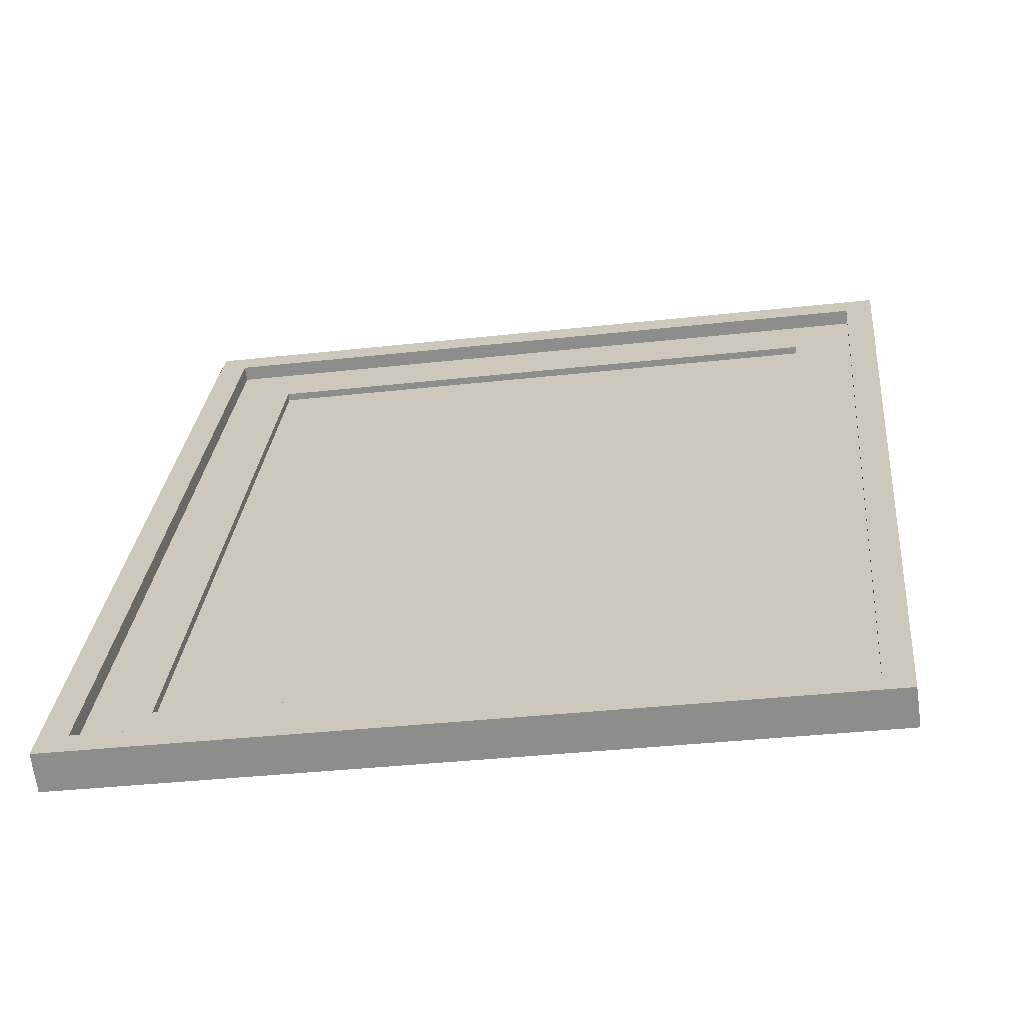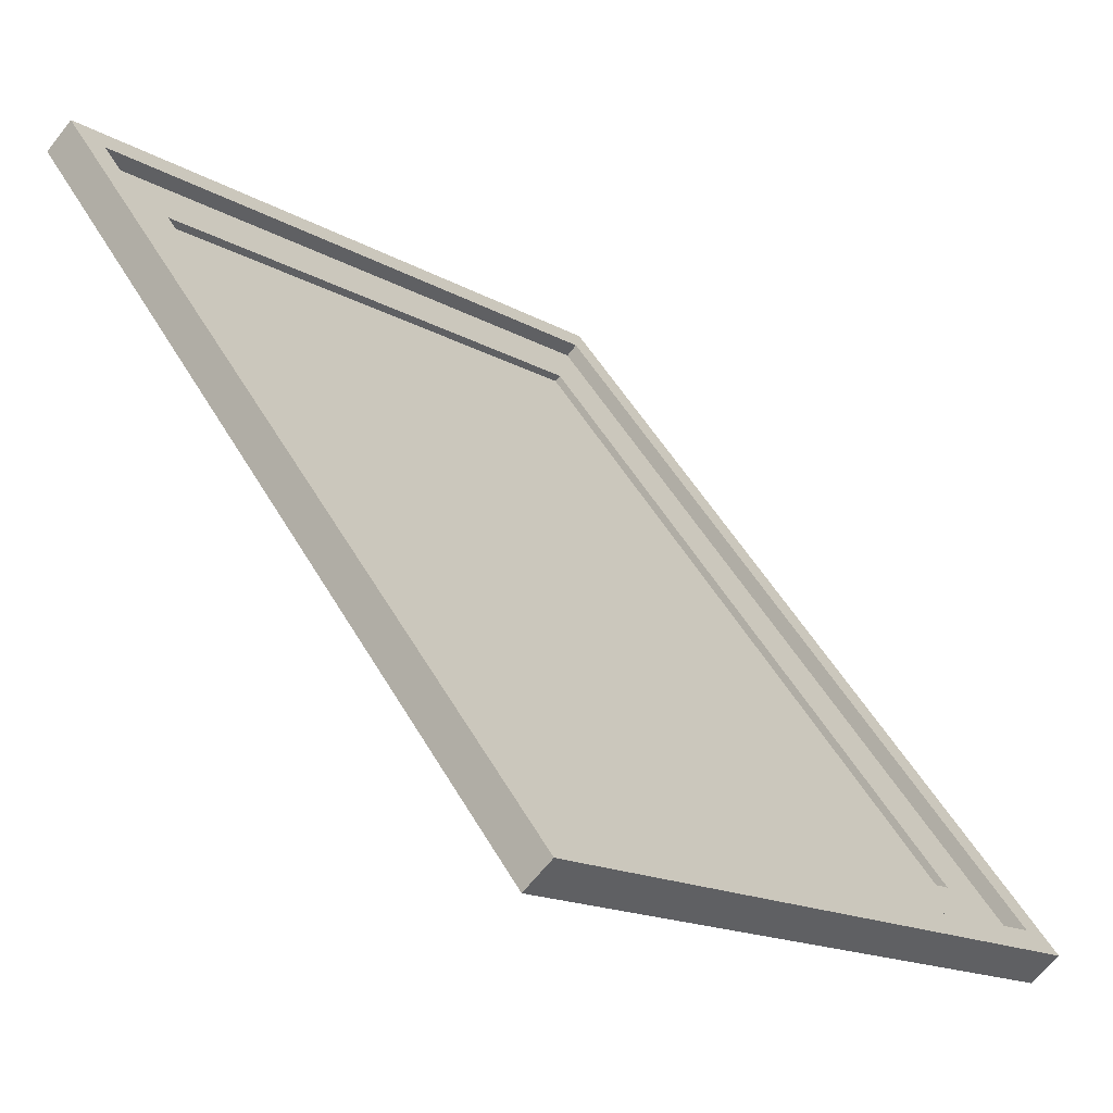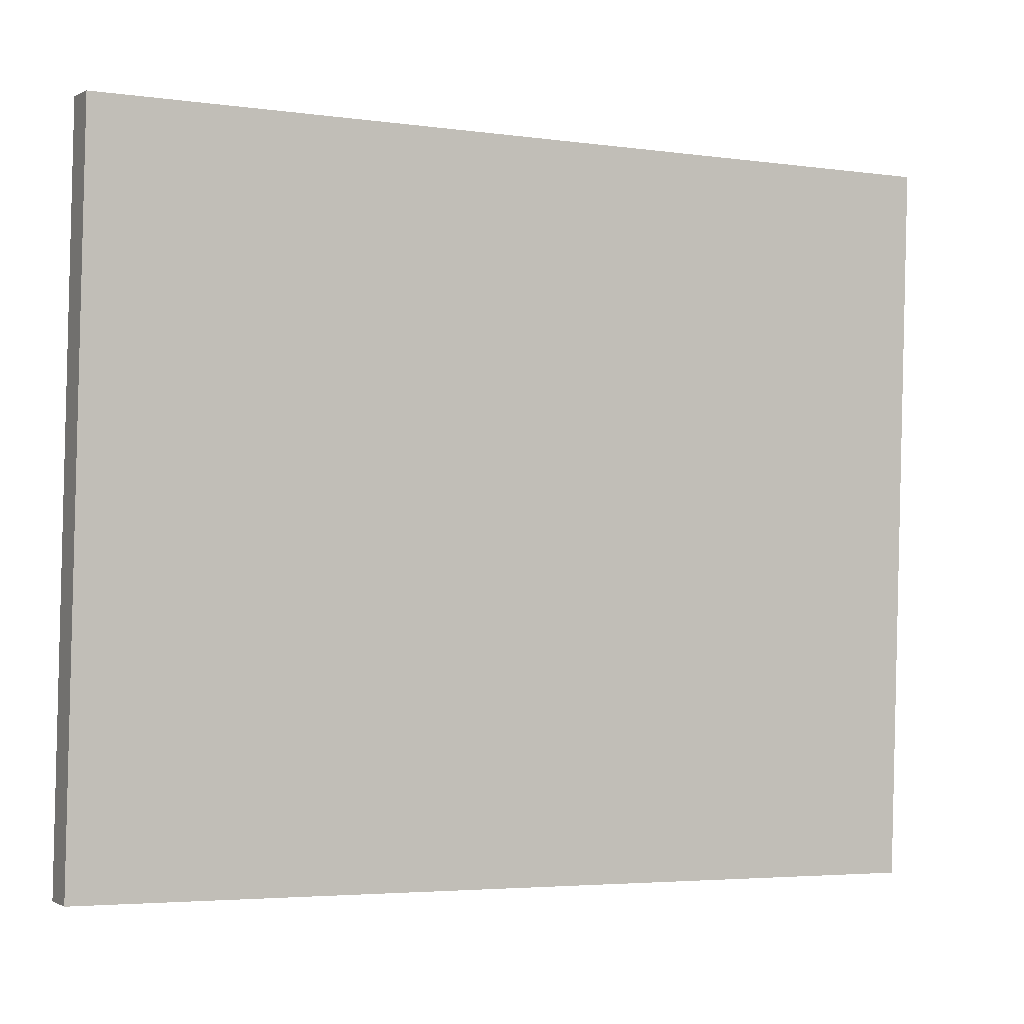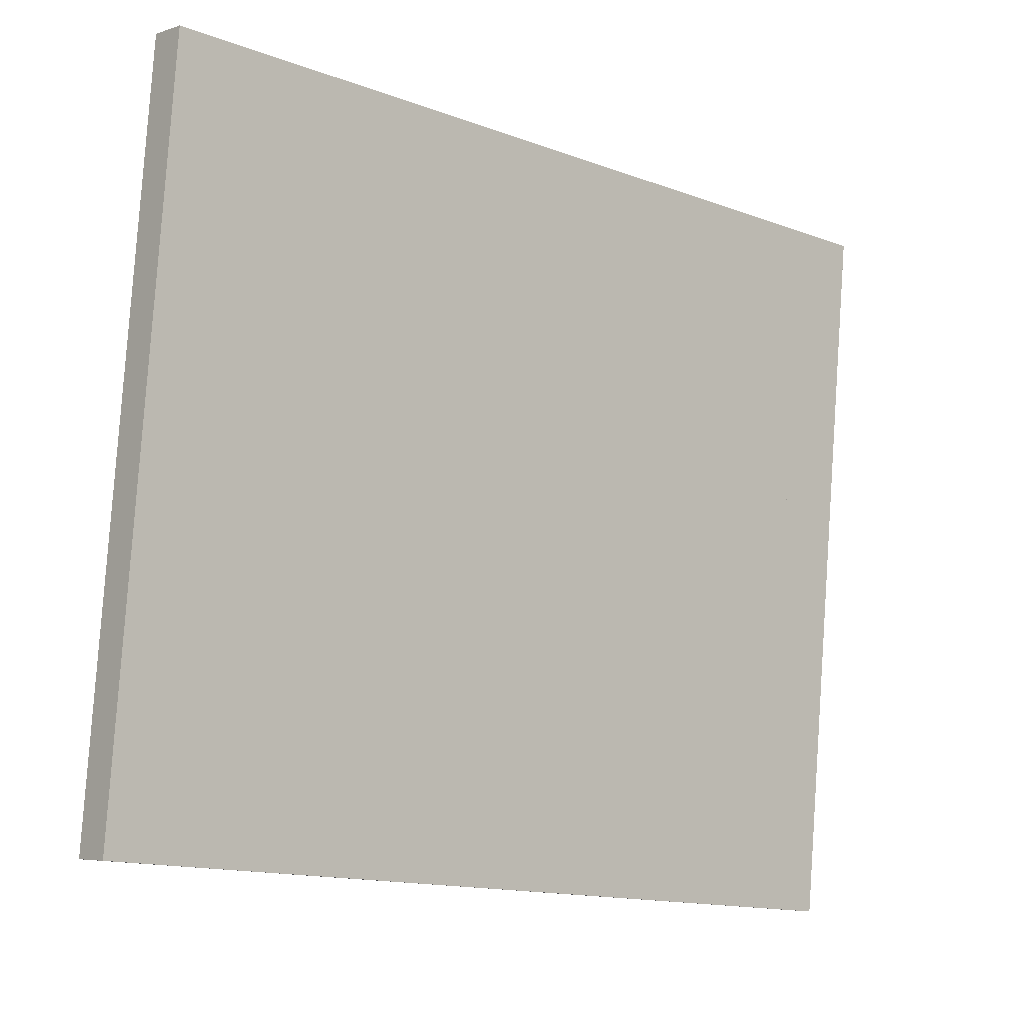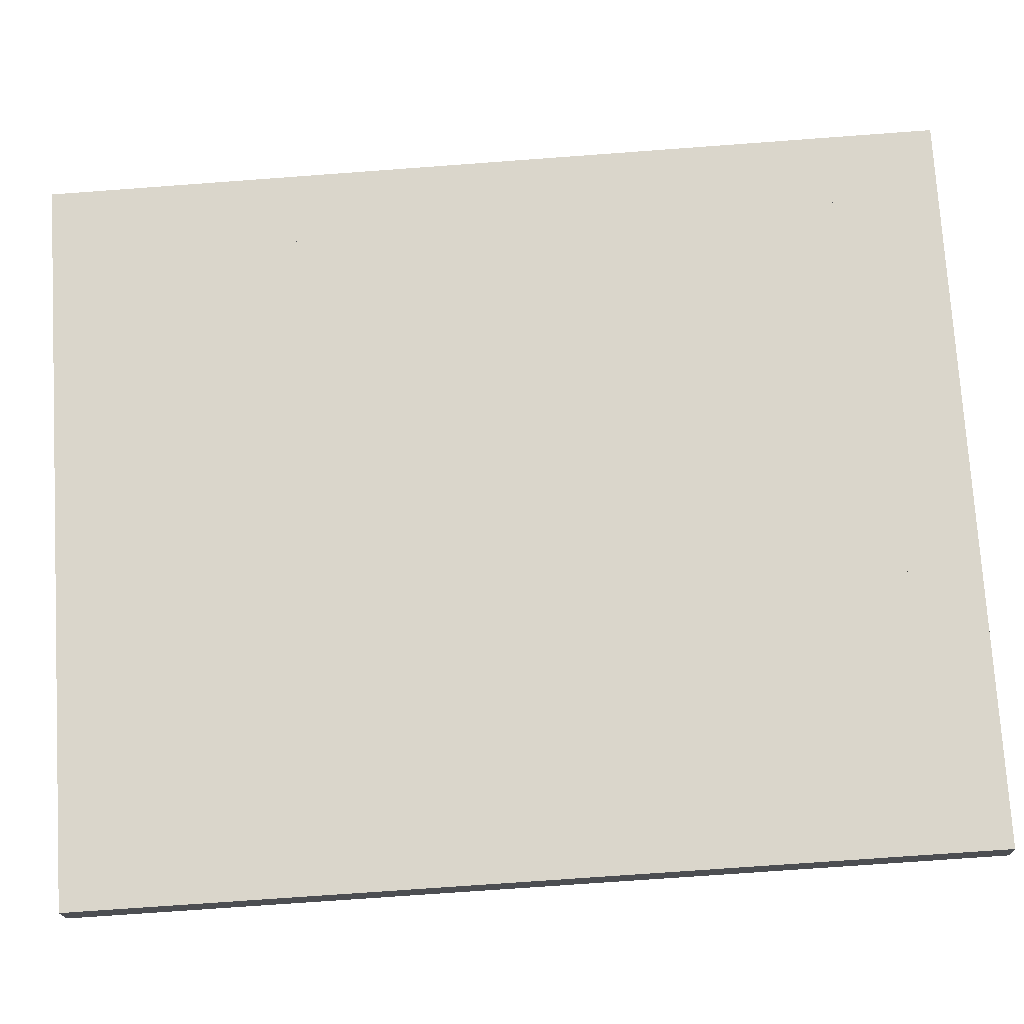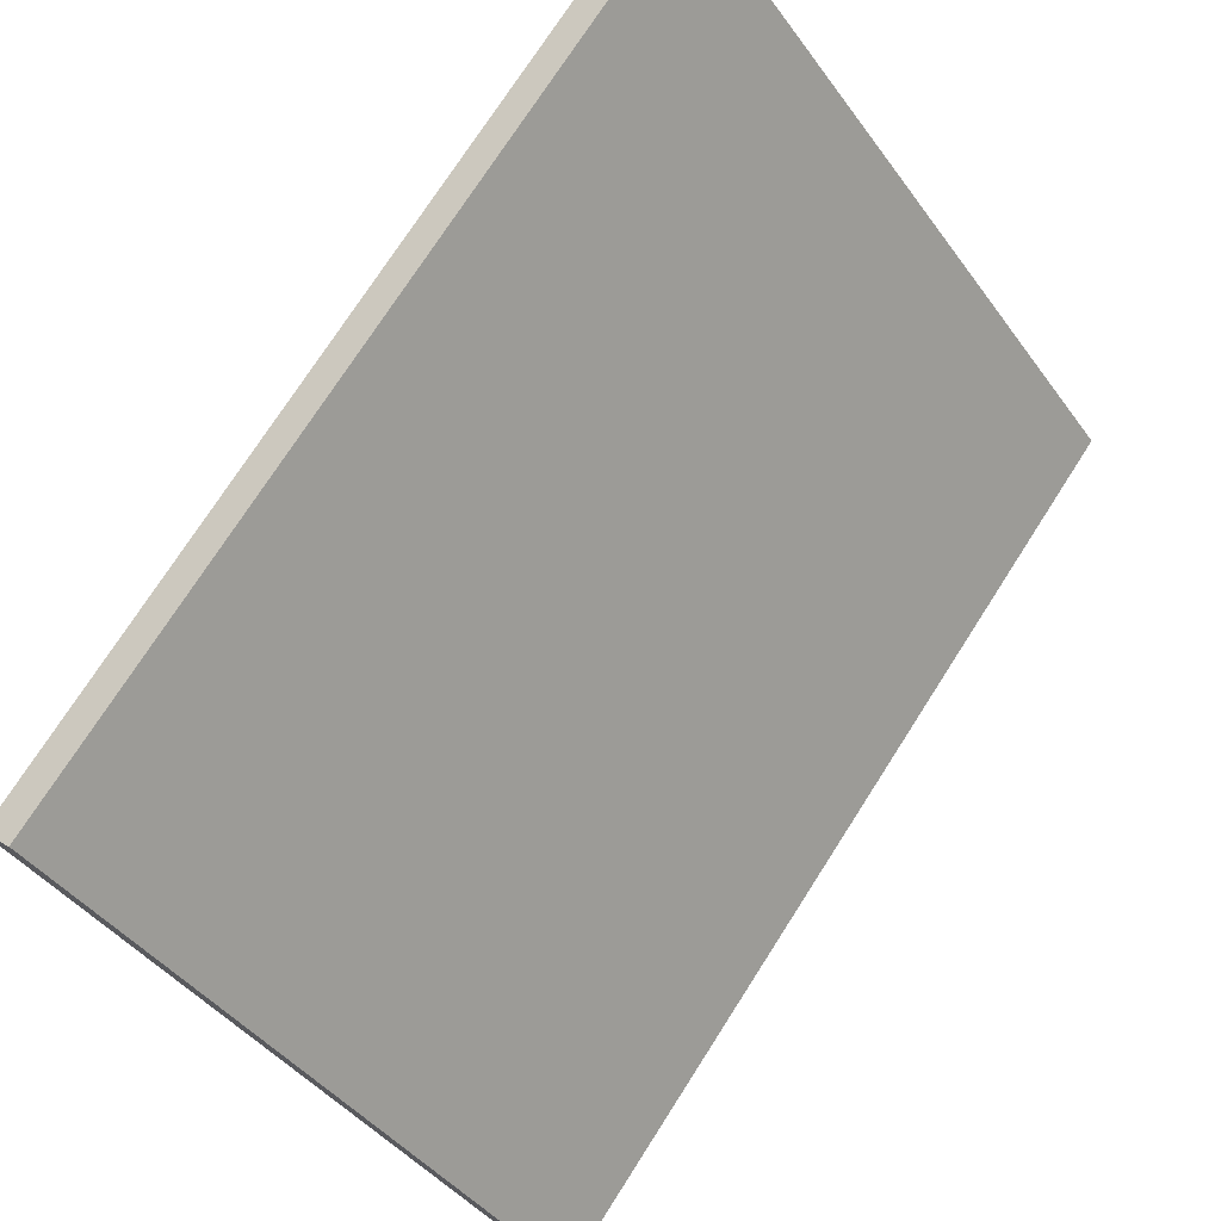
<metadata>
{"format":"obj","ext":"obj","renderer":"f3d","projection":"perspective","resolution":1024,"background":"white","views":[{"elev":69.8,"azim":-87.6,"up":"+Z"},{"elev":-3.8,"azim":43.3,"up":"+Z"},{"elev":-10.5,"azim":-161.6,"up":"+Y"},{"elev":-17.4,"azim":-177.3,"up":"+Y"},{"elev":-26.0,"azim":-132.2,"up":"+Y"},{"elev":-50.2,"azim":-143.5,"up":"+Z"}]}
</metadata>
<code>
g default
v 15.17 2.459 -16.8
v 12.76 33.5 -21.56
v 12.49 33.44 -21.83
v 14.89 2.396 -17.07
v -16.22 35.17 8.567
v -16.49 35.11 8.294
v 10.93 33.04 -19.03
v 11.21 33.1 -18.76
v -15.19 4.662 12.89
v -17.59 35.7 8.133
v -17.31 35.77 8.406
v -14.91 4.725 13.17
v 15.72 2.586 -16.26
v 13.32 33.63 -21.02
v 13.51 3.434 -14.21
v -13.92 5.5 13.12
v -18.61 38.35 10.26
v -15.85 2.65 15.73
v 15.9 0.2576 -15.9
v 13.14 35.95 -21.37
v 16.2 -1.431 -17.52
v -17.59 1.115 16.15
v -20.57 39.66 10.24
v 13.22 37.11 -23.43
v 13.23 3.37 -14.48
v -14.19 5.437 12.84
v 16.46 0.3842 -15.35
v -15.29 2.776 16.28
v 17.59 -1.115 -16.15
v 14.6 37.43 -22.06
v 13.69 36.08 -20.83
v -19.19 39.97 11.6
v -18.06 38.47 10.81
v -16.2 1.431 17.52
g Layer0_001
f 1 2 4
f 4 2 3
f 5 6 8
f 8 6 7
f 4 9 3
f 3 9 10
f 11 12 10
f 10 12 9
f 13 14 1
f 1 14 2
f 11 12 2
f 2 12 1
f 16 13 15
f 15 13 14
f 15 14 8
f 8 14 17
f 8 17 5
f 5 17 16
f 17 18 16
f 16 18 19
f 16 19 13
f 17 14 20
f 21 22 9
f 9 22 23
f 9 23 10
f 10 23 3
f 23 24 3
f 3 24 4
f 24 21 4
f 4 21 9
f 15 8 25
f 25 8 7
f 11 10 2
f 2 10 3
f 26 16 25
f 25 16 15
f 5 16 6
f 6 16 26
f 9 12 4
f 4 12 1
f 28 29 27
f 27 29 30
f 27 30 31
f 31 30 32
f 31 32 33
f 33 32 28
f 32 34 28
f 28 34 29
f 18 28 19
f 19 28 27
f 34 22 29
f 29 22 21
f 27 31 19
f 19 31 20
f 19 20 13
f 20 14 13
f 23 32 24
f 24 32 30
f 33 28 17
f 17 28 18
f 30 29 24
f 24 29 21
f 34 32 22
f 22 32 23
f 33 17 31
f 31 17 20
f 6 26 7
f 7 26 25

</code>
